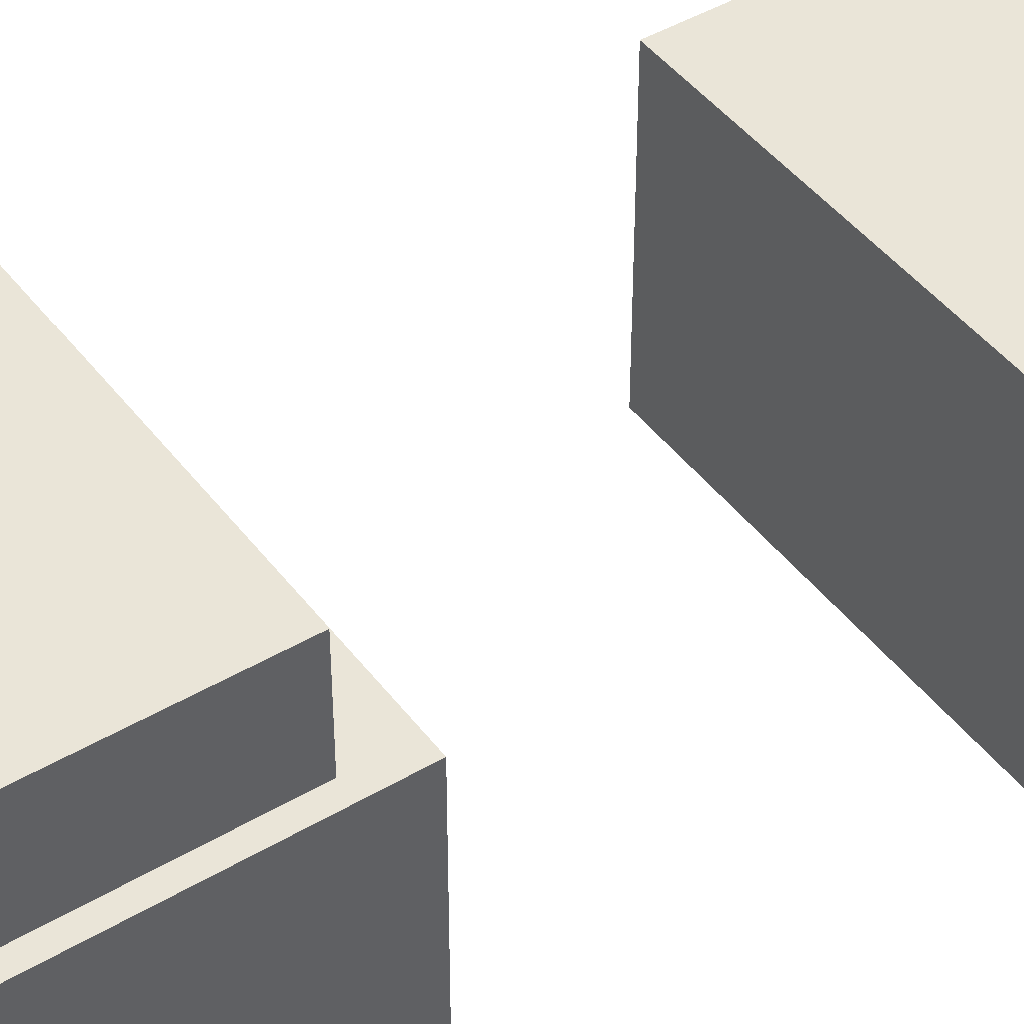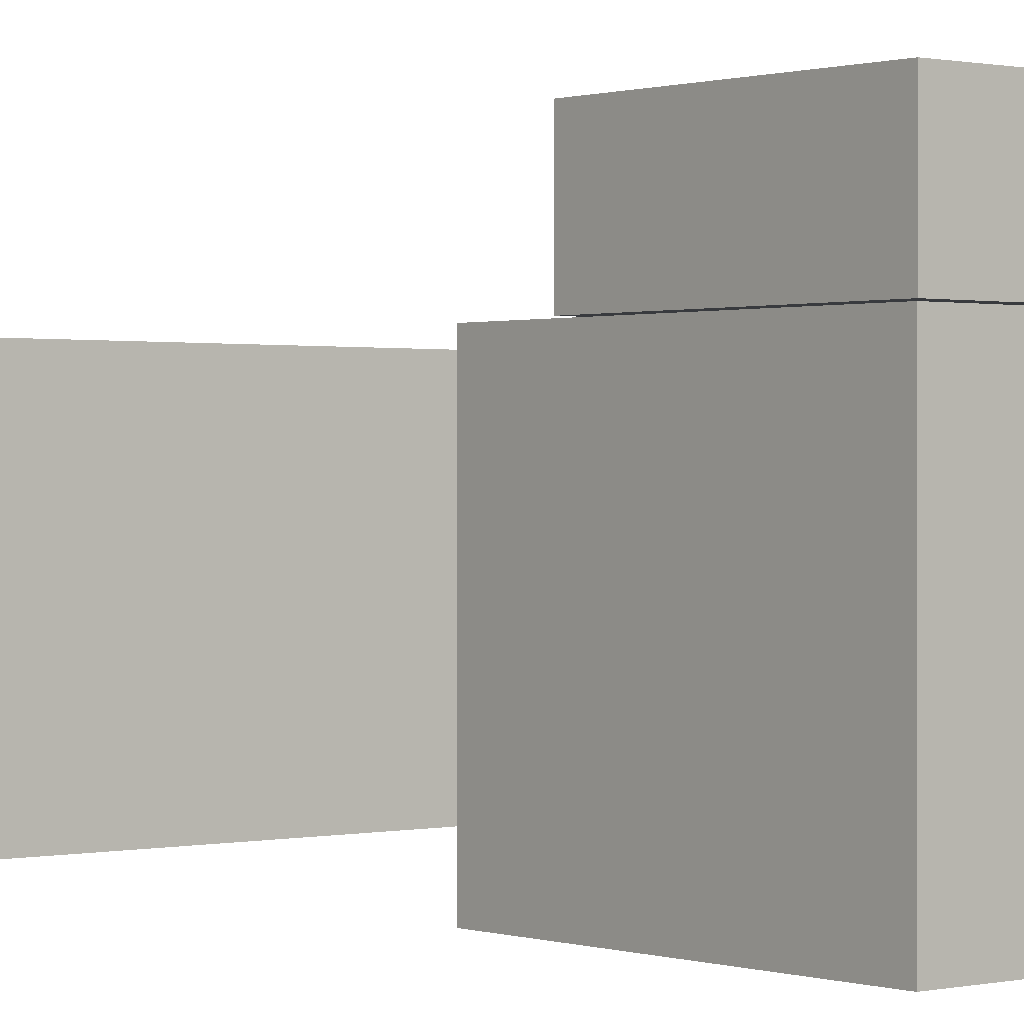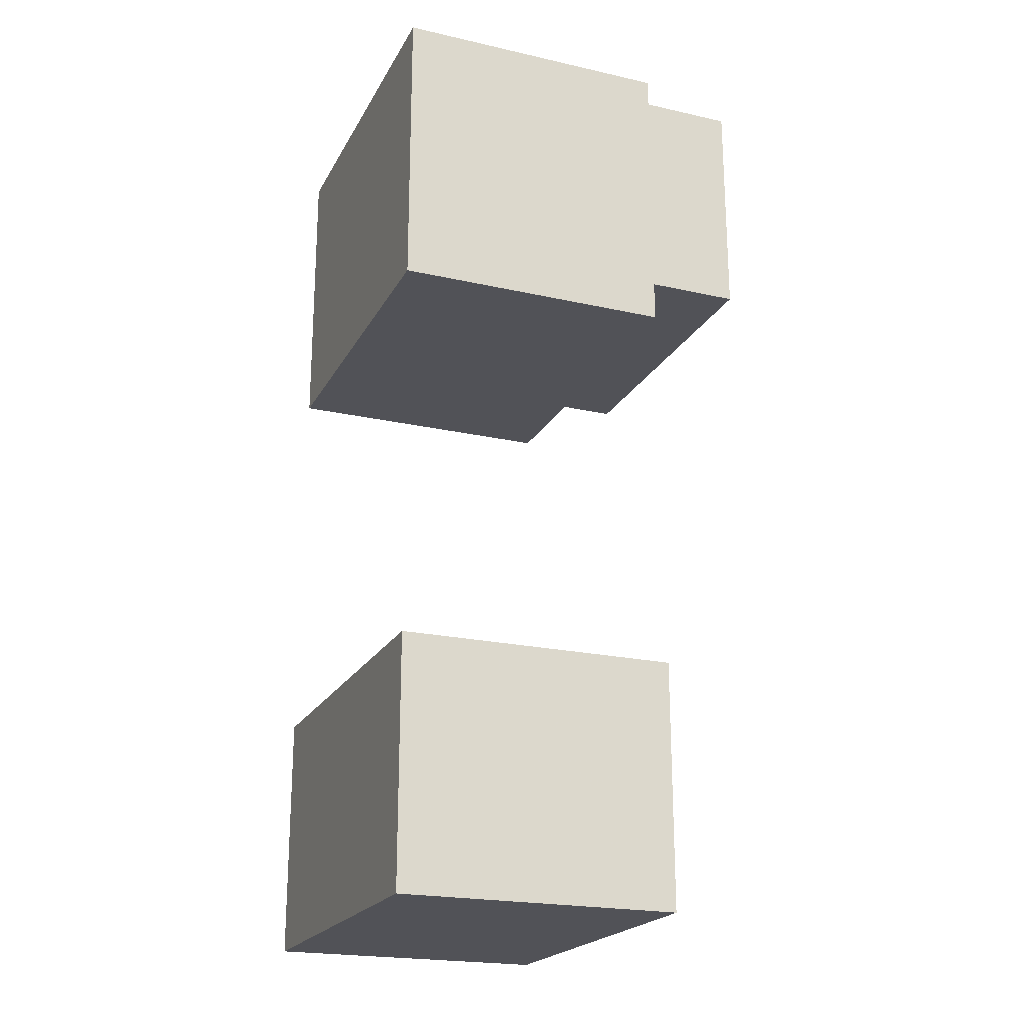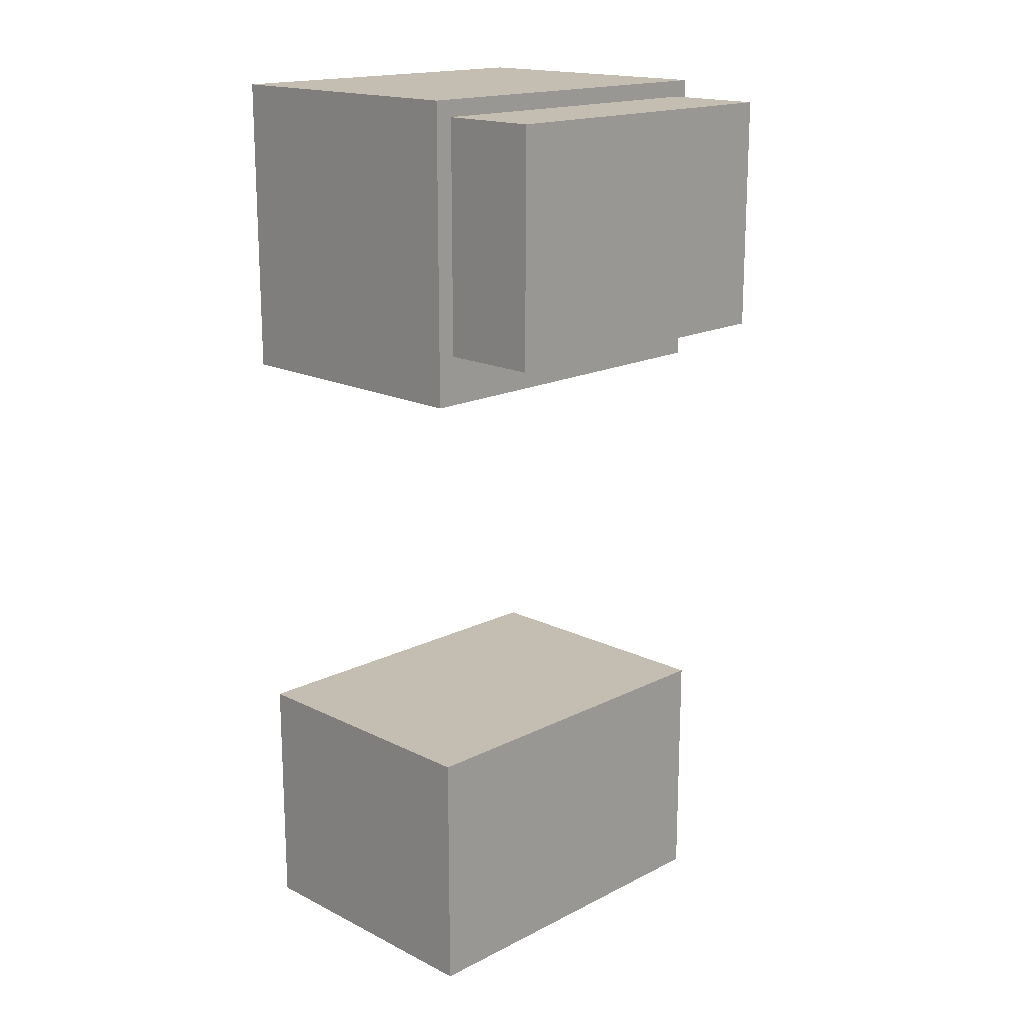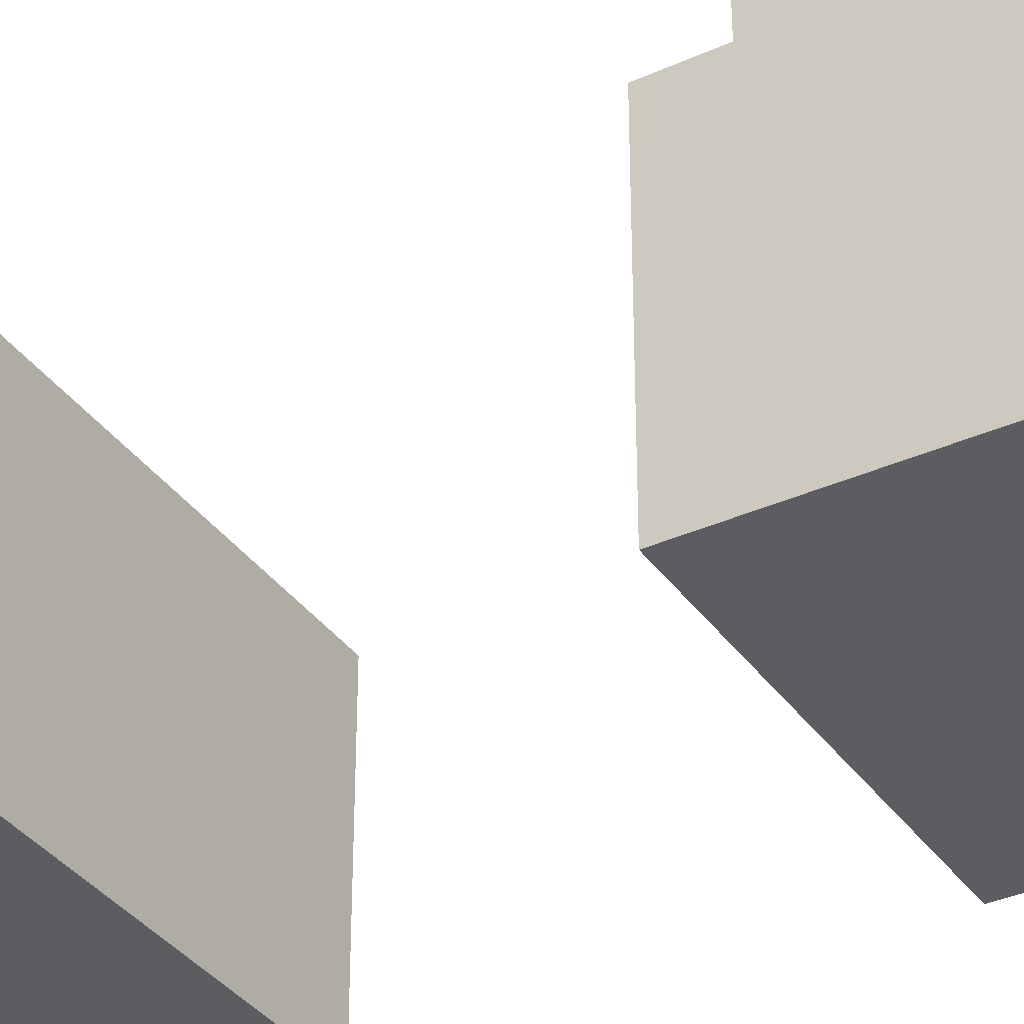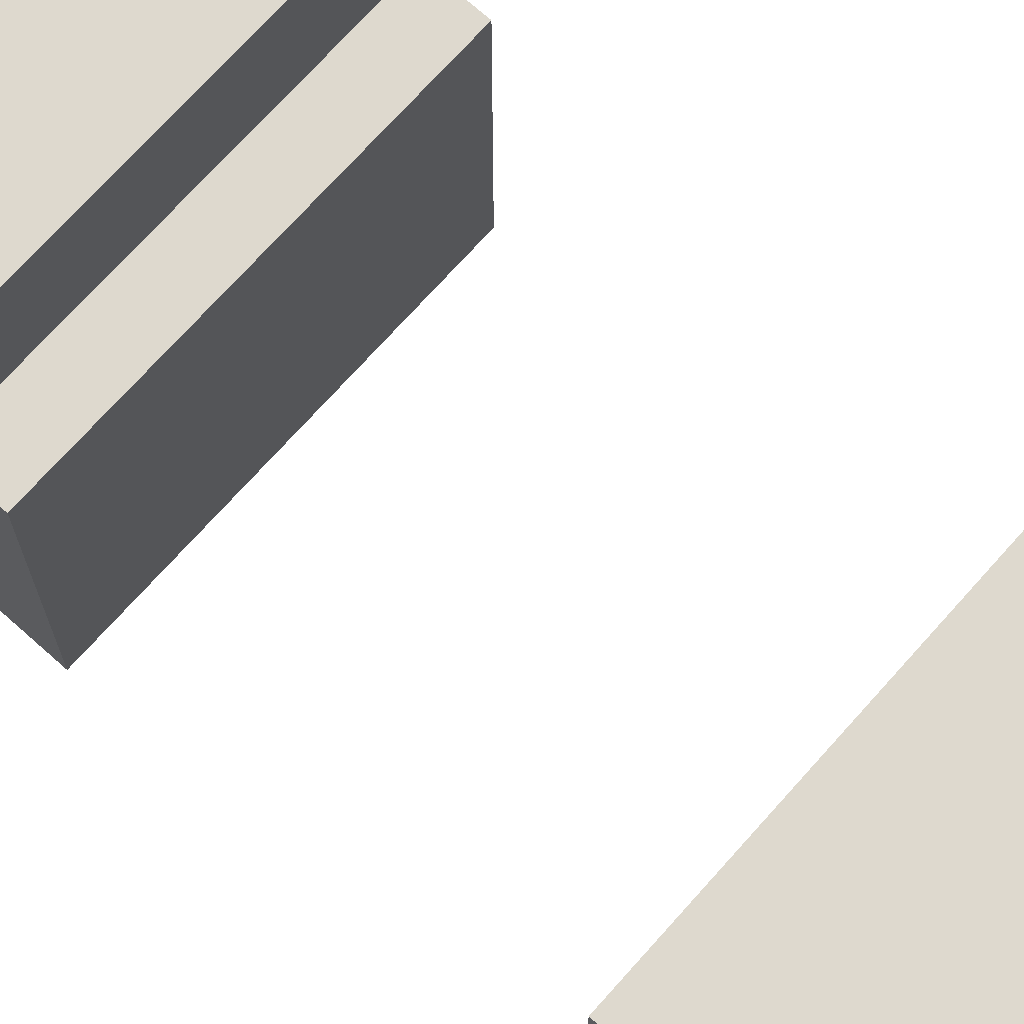
<metadata>
{"format":"obj","ext":"obj","renderer":"f3d","projection":"perspective","resolution":1024,"background":"white","views":[{"elev":44.6,"azim":-124.5,"up":"+Z"},{"elev":0.5,"azim":140.3,"up":"+Z"},{"elev":-21.5,"azim":-111.7,"up":"+Y"},{"elev":17.2,"azim":-45.2,"up":"+Y"},{"elev":-36.0,"azim":120.6,"up":"+Z"},{"elev":71.5,"azim":-48.3,"up":"+Z"}]}
</metadata>
<code>
v 0.2935 -0.1039 0.6039
v 0.2935 -0.2539 0.6039
v 0.06354 -0.2539 0.6039
v 0.06354 -0.1039 0.6039
v 0.2935 -0.1039 0.7739
v 0.2935 -0.2539 0.7739
v 0.06354 -0.2539 0.7739
v 0.06354 -0.1039 0.7739
v 0.2724 0.2999 0.7731
v 0.2724 0.1599 0.7731
v 0.07238 0.1599 0.7731
v 0.07238 0.2999 0.7731
v 0.2724 0.2999 0.8331
v 0.2724 0.1599 0.8331
v 0.07238 0.1599 0.8331
v 0.07238 0.2999 0.8331
v 0.2825 0.3097 0.6018
v 0.2825 0.1297 0.6018
v 0.06251 0.1297 0.6018
v 0.06251 0.3097 0.6018
v 0.2825 0.3097 0.7718
v 0.2825 0.1297 0.7718
v 0.06251 0.1297 0.7718
v 0.06251 0.3097 0.7718
v 0.2935 -0.1039 0.6039
v 0.2935 -0.2539 0.6039
v 0.06354 -0.2539 0.6039
v 0.06354 -0.1039 0.6039
v 0.2935 -0.1039 0.7739
v 0.2935 -0.2539 0.7739
v 0.06354 -0.2539 0.7739
v 0.06354 -0.1039 0.7739
v 0.2724 0.2999 0.7731
v 0.2724 0.1599 0.7731
v 0.07238 0.1599 0.7731
v 0.07238 0.2999 0.7731
v 0.2724 0.2999 0.8331
v 0.2724 0.1599 0.8331
v 0.07238 0.1599 0.8331
v 0.07238 0.2999 0.8331
v 0.2825 0.3097 0.6018
v 0.2825 0.1297 0.6018
v 0.06251 0.1297 0.6018
v 0.06251 0.3097 0.6018
v 0.2825 0.3097 0.7718
v 0.2825 0.1297 0.7718
v 0.06251 0.1297 0.7718
v 0.06251 0.3097 0.7718
f 12 9 10
f 10 11 12
f 14 13 16
f 16 15 14
f 10 9 13
f 13 14 10
f 11 10 14
f 14 15 11
f 12 11 15
f 15 16 12
f 16 13 9
f 9 12 16
f 28 25 26
f 26 27 28
f 30 29 32
f 32 31 30
f 26 25 29
f 29 30 26
f 27 26 30
f 30 31 27
f 28 27 31
f 31 32 28
f 32 29 25
f 25 28 32
f 44 41 42
f 42 43 44
f 46 45 48
f 48 47 46
f 42 41 45
f 45 46 42
f 43 42 46
f 46 47 43
f 44 43 47
f 47 48 44
f 48 45 41
f 41 44 48

</code>
